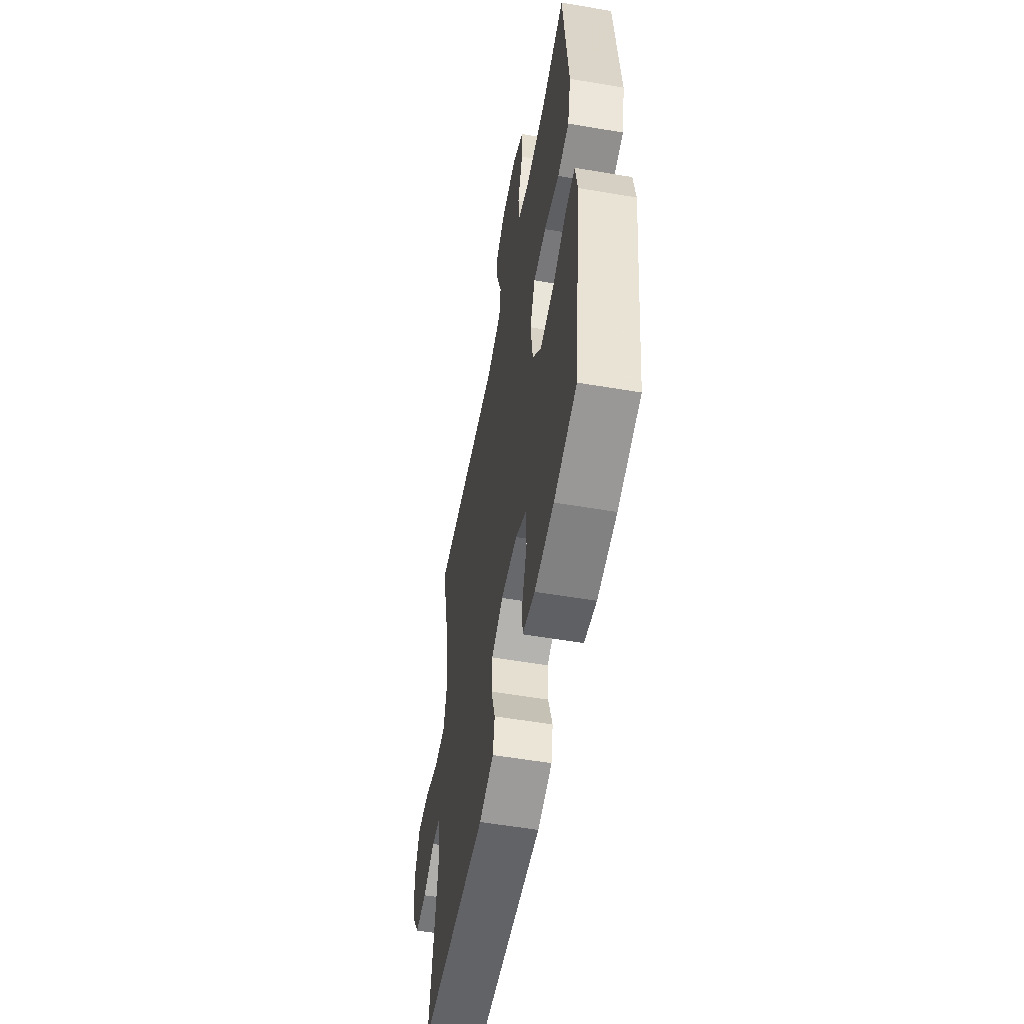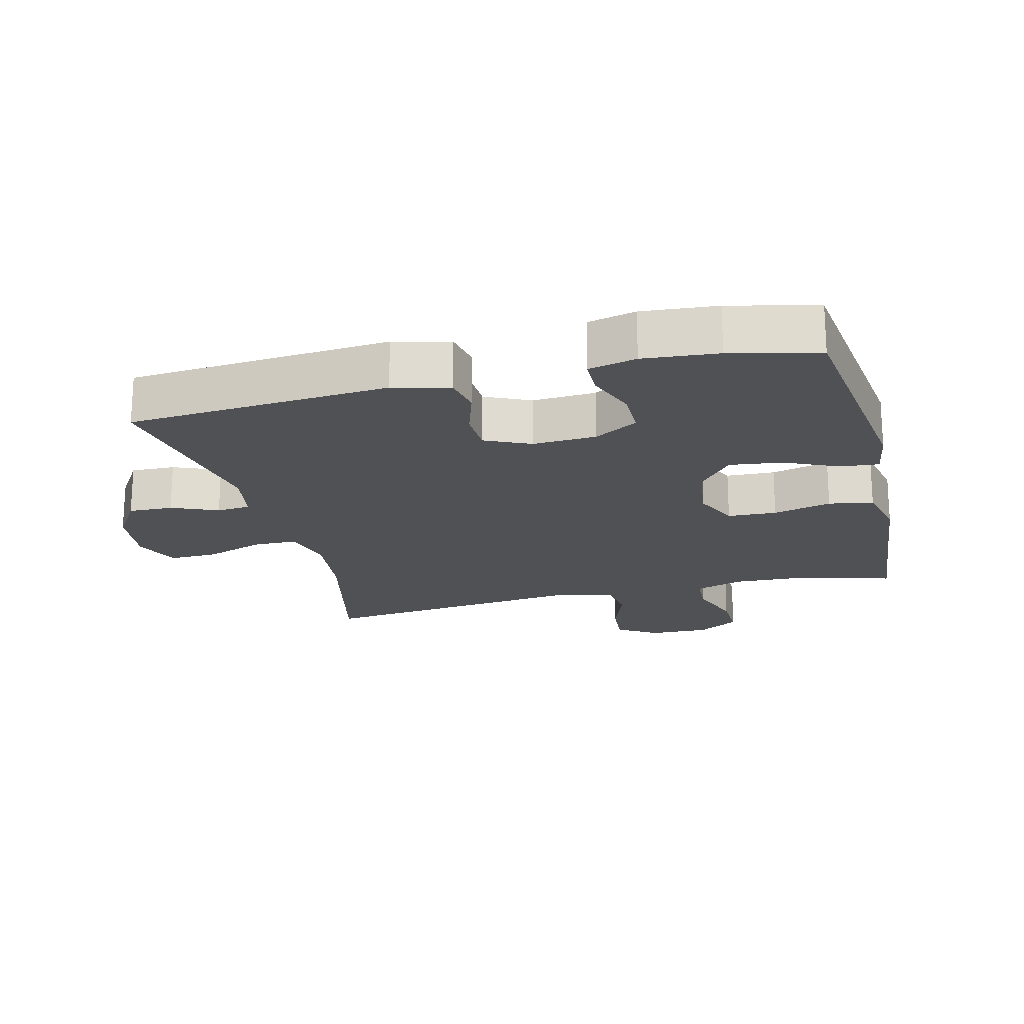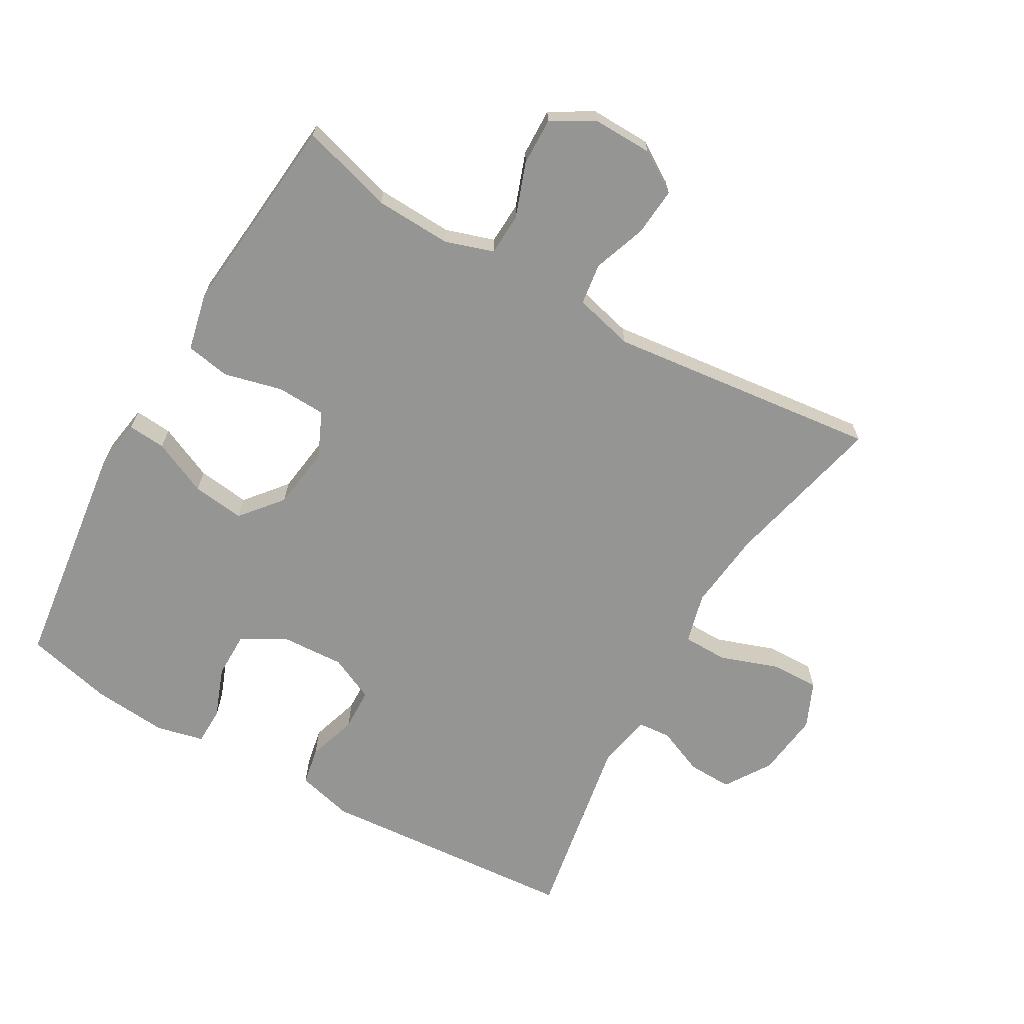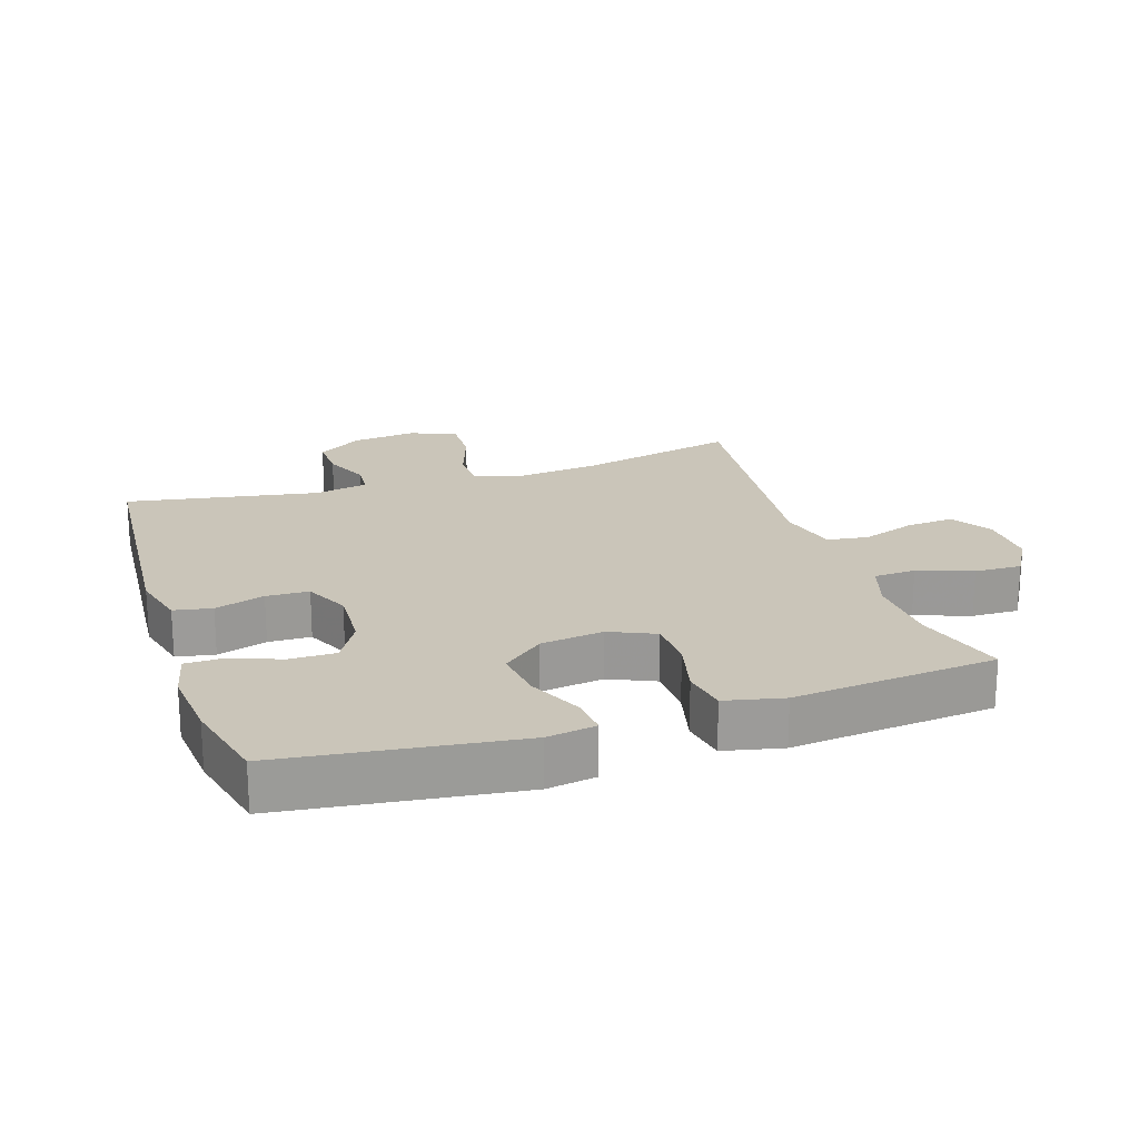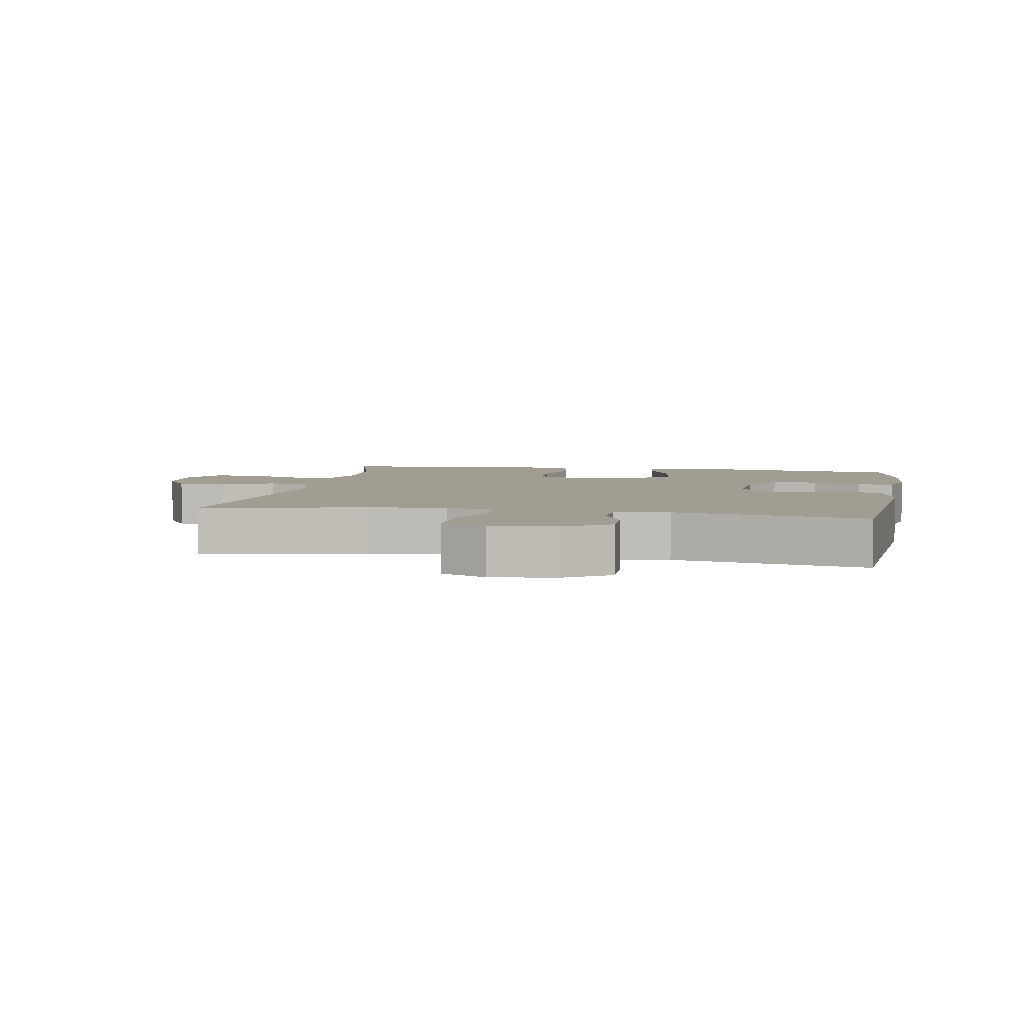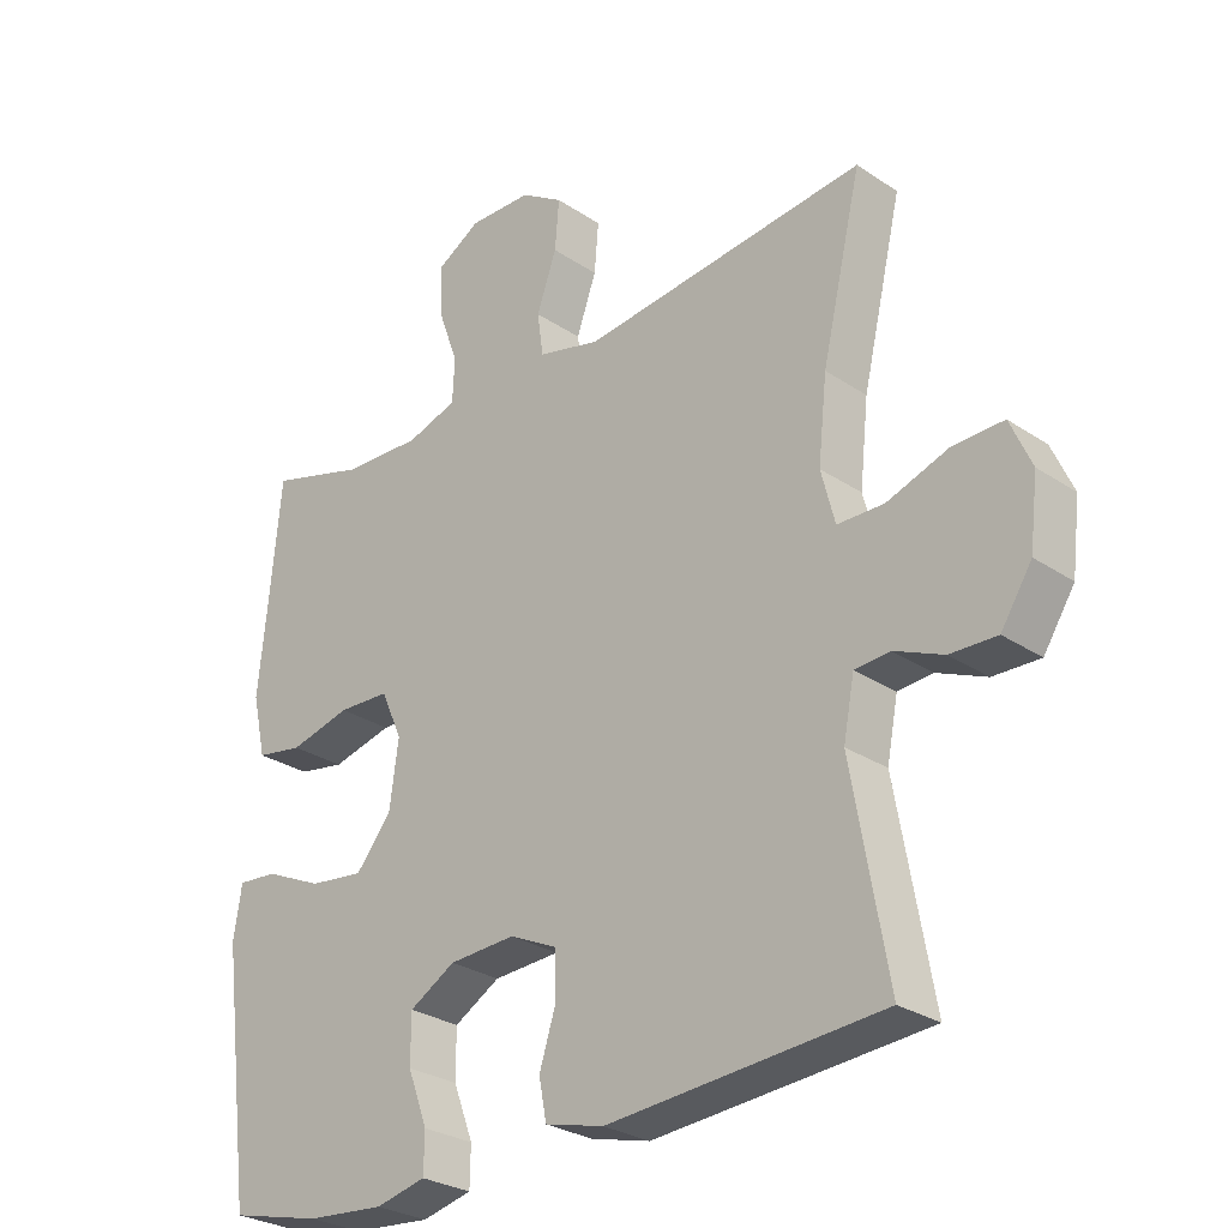
<metadata>
{"format":"obj","ext":"obj","renderer":"f3d","projection":"perspective","resolution":1024,"background":"white","views":[{"elev":-55.3,"azim":-100.2,"up":"+Z"},{"elev":-19.9,"azim":-165.9,"up":"+Y"},{"elev":-67.4,"azim":-29.8,"up":"+Y"},{"elev":20.7,"azim":-108.2,"up":"+Y"},{"elev":4.9,"azim":100.4,"up":"+Y"},{"elev":-27.9,"azim":44.5,"up":"+Z"}]}
</metadata>
<code>
v -0.5 0.07 0.5
v -0.359 0.07 0.459
v -0.243 0.07 0.454
v -0.169 0.07 0.478
v -0.166 0.07 0.542
v -0.196 0.07 0.625
v -0.198 0.07 0.697
v -0.134 0.07 0.735
v -0.042 0.07 0.733
v 0.02 0.07 0.694
v 0.014 0.07 0.621
v -0.015 0.07 0.539
v -0.006 0.07 0.476
v 0.085 0.07 0.453
v 0.5 0.07 0.5
v 0.442 0.07 0.252
v 0.429 0.07 0.132
v 0.449 0.07 0.055
v 0.517 0.07 0.054
v 0.606 0.07 0.085
v 0.68 0.07 0.087
v 0.711 0.07 0.017
v 0.699 0.07 -0.082
v 0.654 0.07 -0.152
v 0.586 0.07 -0.15
v 0.515 0.07 -0.12
v 0.464 0.07 -0.124
v 0.448 0.07 -0.207
v 0.5 0.07 -0.5
v 0.101 0.07 -0.53
v 0.015 0.07 -0.508
v 0.004 0.07 -0.45
v 0.028 0.07 -0.374
v 0.026 0.07 -0.309
v -0.043 0.07 -0.277
v -0.14 0.07 -0.282
v -0.207 0.07 -0.321
v -0.207 0.07 -0.391
v -0.178 0.07 -0.468
v -0.179 0.07 -0.525
v -0.252 0.07 -0.542
v -0.366 0.07 -0.532
v -0.5 0.07 -0.5
v -0.546 0.07 -0.143
v -0.534 0.07 -0.068
v -0.476 0.07 -0.073
v -0.392 0.07 -0.111
v -0.312 0.07 -0.121
v -0.26 0.07 -0.058
v -0.247 0.07 0.038
v -0.278 0.07 0.107
v -0.353 0.07 0.11
v -0.442 0.07 0.088
v -0.51 0.07 0.1
v -0.53 0.07 0.189
v -0.517 0.07 0.32
v -0.5 0 0.5
v -0.359 0 0.459
v -0.243 0 0.454
v -0.169 0 0.478
v -0.166 0 0.542
v -0.196 0 0.625
v -0.198 0 0.697
v -0.134 0 0.735
v -0.042 0 0.733
v 0.02 0 0.694
v 0.014 0 0.621
v -0.015 0 0.539
v -0.006 0 0.476
v 0.085 0 0.453
v 0.5 0 0.5
v 0.442 0 0.252
v 0.429 0 0.132
v 0.449 0 0.055
v 0.517 0 0.054
v 0.606 0 0.085
v 0.68 0 0.087
v 0.711 0 0.017
v 0.699 0 -0.082
v 0.654 0 -0.152
v 0.586 0 -0.15
v 0.515 0 -0.12
v 0.464 0 -0.124
v 0.448 0 -0.207
v 0.5 0 -0.5
v 0.101 0 -0.53
v 0.015 0 -0.508
v 0.004 0 -0.45
v 0.028 0 -0.374
v 0.026 0 -0.309
v -0.043 0 -0.277
v -0.14 0 -0.282
v -0.207 0 -0.321
v -0.207 0 -0.391
v -0.178 0 -0.468
v -0.179 0 -0.525
v -0.252 0 -0.542
v -0.366 0 -0.532
v -0.5 0 -0.5
v -0.546 0 -0.143
v -0.534 0 -0.068
v -0.476 0 -0.073
v -0.392 0 -0.111
v -0.312 0 -0.121
v -0.26 0 -0.058
v -0.247 0 0.038
v -0.278 0 0.107
v -0.353 0 0.11
v -0.442 0 0.088
v -0.51 0 0.1
v -0.53 0 0.189
v -0.517 0 0.32
f 54 55 56
f 53 54 56
f 52 53 56
f 56 1 2
f 52 56 2
f 51 52 2
f 50 51 2 3
f 45 46 47
f 44 45 47
f 43 44 47
f 42 43 47
f 41 42 47
f 40 41 47
f 39 40 47
f 38 39 47
f 37 38 47 48
f 36 37 48 49
f 31 32 33
f 30 31 33
f 29 30 33
f 28 29 33
f 27 28 33 34
f 24 25 26
f 23 24 26
f 22 23 26
f 21 22 26
f 20 21 26
f 19 20 26
f 18 19 26 27
f 27 34 35
f 18 27 35
f 17 18 35
f 14 15 16
f 36 49 50
f 35 36 50
f 17 35 50
f 16 17 50
f 14 16 50
f 13 14 50
f 10 11 12
f 9 10 12
f 8 9 12
f 7 8 12
f 6 7 12
f 5 6 12
f 13 50 3 4
f 4 5 12 13
f 112 111 110
f 112 110 109
f 112 109 108
f 58 57 112
f 58 112 108
f 58 108 107
f 59 58 107 106
f 103 102 101
f 103 101 100
f 103 100 99
f 103 99 98
f 103 98 97
f 103 97 96
f 103 96 95
f 103 95 94
f 104 103 94 93
f 105 104 93 92
f 89 88 87
f 89 87 86
f 89 86 85
f 89 85 84
f 90 89 84 83
f 82 81 80
f 82 80 79
f 82 79 78
f 82 78 77
f 82 77 76
f 82 76 75
f 83 82 75 74
f 91 90 83
f 91 83 74
f 91 74 73
f 72 71 70
f 106 105 92
f 106 92 91
f 106 91 73
f 106 73 72
f 106 72 70
f 106 70 69
f 68 67 66
f 68 66 65
f 68 65 64
f 68 64 63
f 68 63 62
f 68 62 61
f 60 59 106 69
f 69 68 61 60
f 1 57 58 2
f 2 58 59 3
f 3 59 60 4
f 4 60 61 5
f 5 61 62 6
f 6 62 63 7
f 7 63 64 8
f 8 64 65 9
f 9 65 66 10
f 10 66 67 11
f 11 67 68 12
f 12 68 69 13
f 13 69 70 14
f 14 70 71 15
f 15 71 72 16
f 16 72 73 17
f 17 73 74 18
f 18 74 75 19
f 19 75 76 20
f 20 76 77 21
f 21 77 78 22
f 22 78 79 23
f 23 79 80 24
f 24 80 81 25
f 25 81 82 26
f 26 82 83 27
f 27 83 84 28
f 28 84 85 29
f 29 85 86 30
f 30 86 87 31
f 31 87 88 32
f 32 88 89 33
f 33 89 90 34
f 34 90 91 35
f 35 91 92 36
f 36 92 93 37
f 37 93 94 38
f 38 94 95 39
f 39 95 96 40
f 40 96 97 41
f 41 97 98 42
f 42 98 99 43
f 43 99 100 44
f 44 100 101 45
f 45 101 102 46
f 46 102 103 47
f 47 103 104 48
f 48 104 105 49
f 49 105 106 50
f 50 106 107 51
f 51 107 108 52
f 52 108 109 53
f 53 109 110 54
f 54 110 111 55
f 55 111 112 56
f 56 112 57 1

</code>
